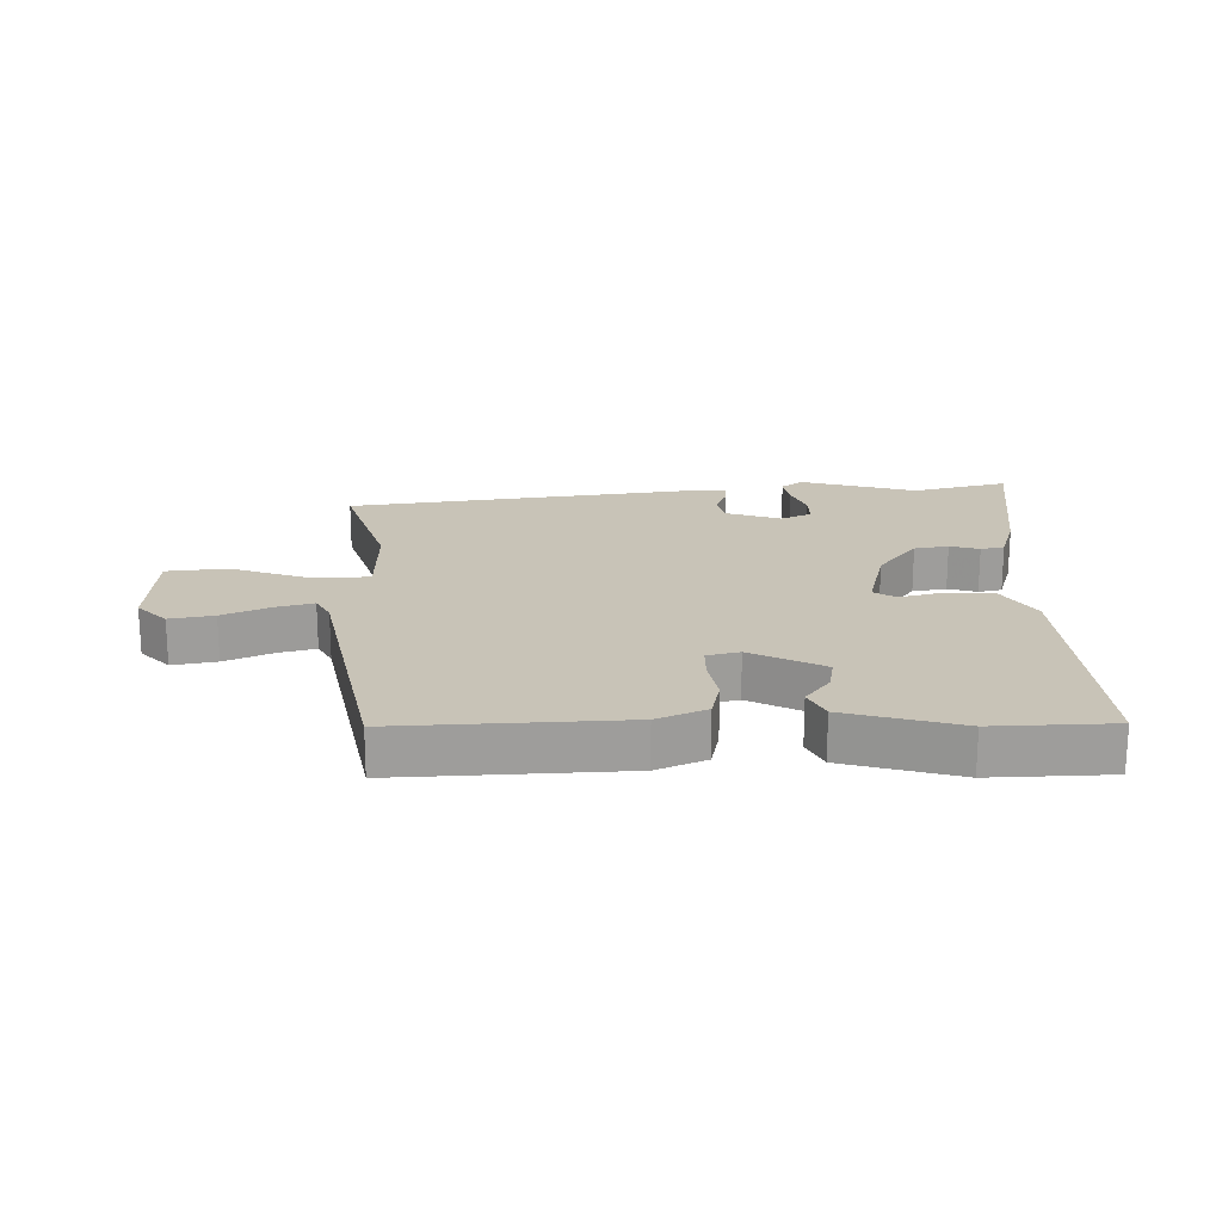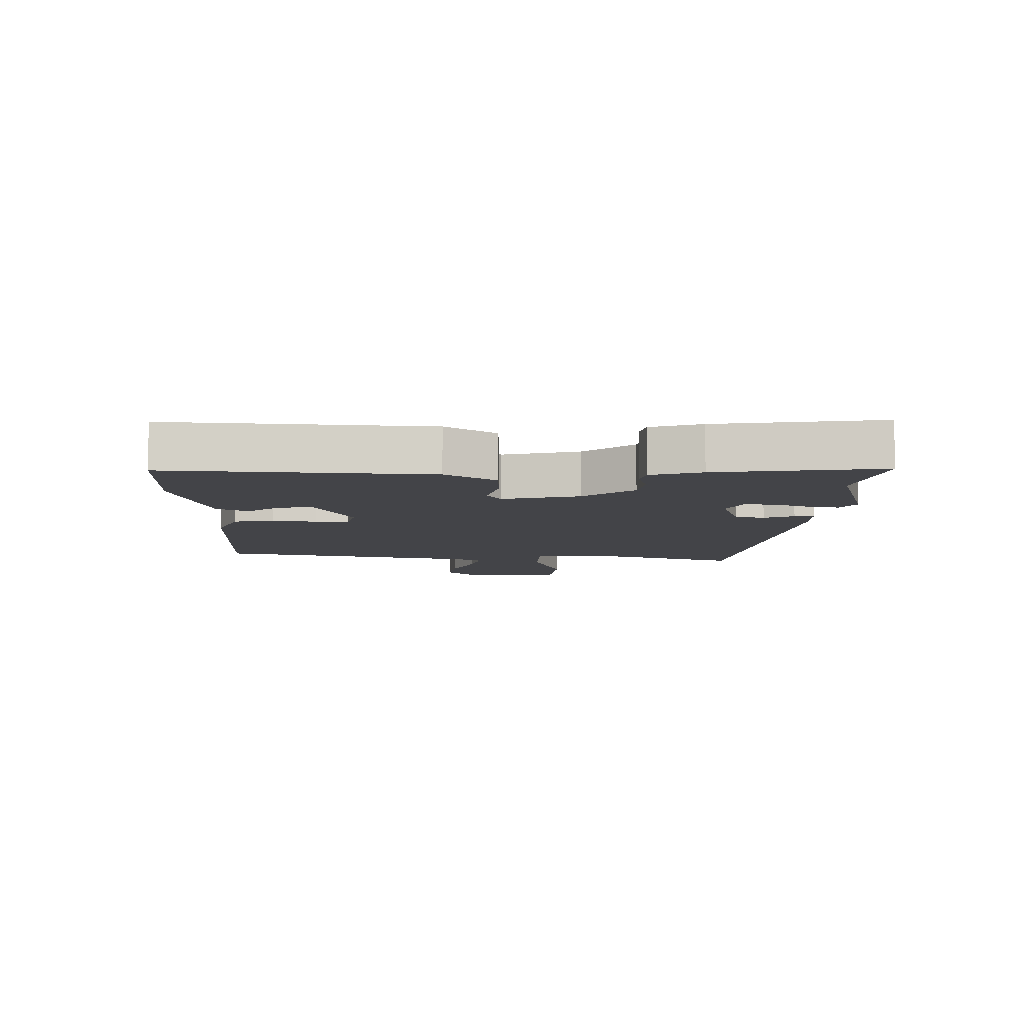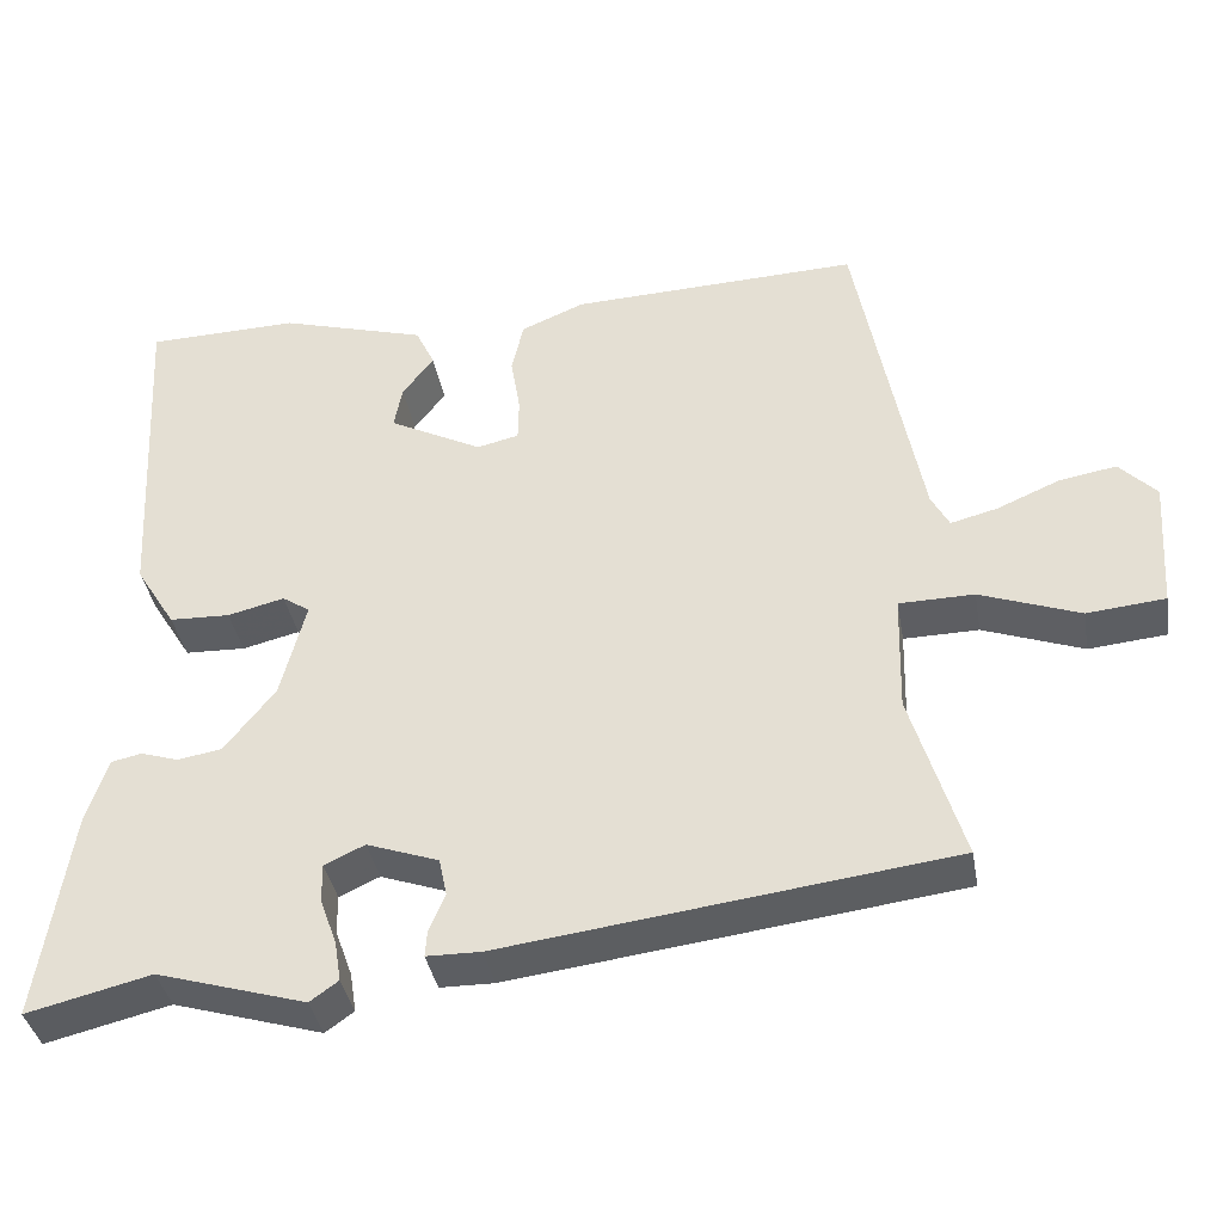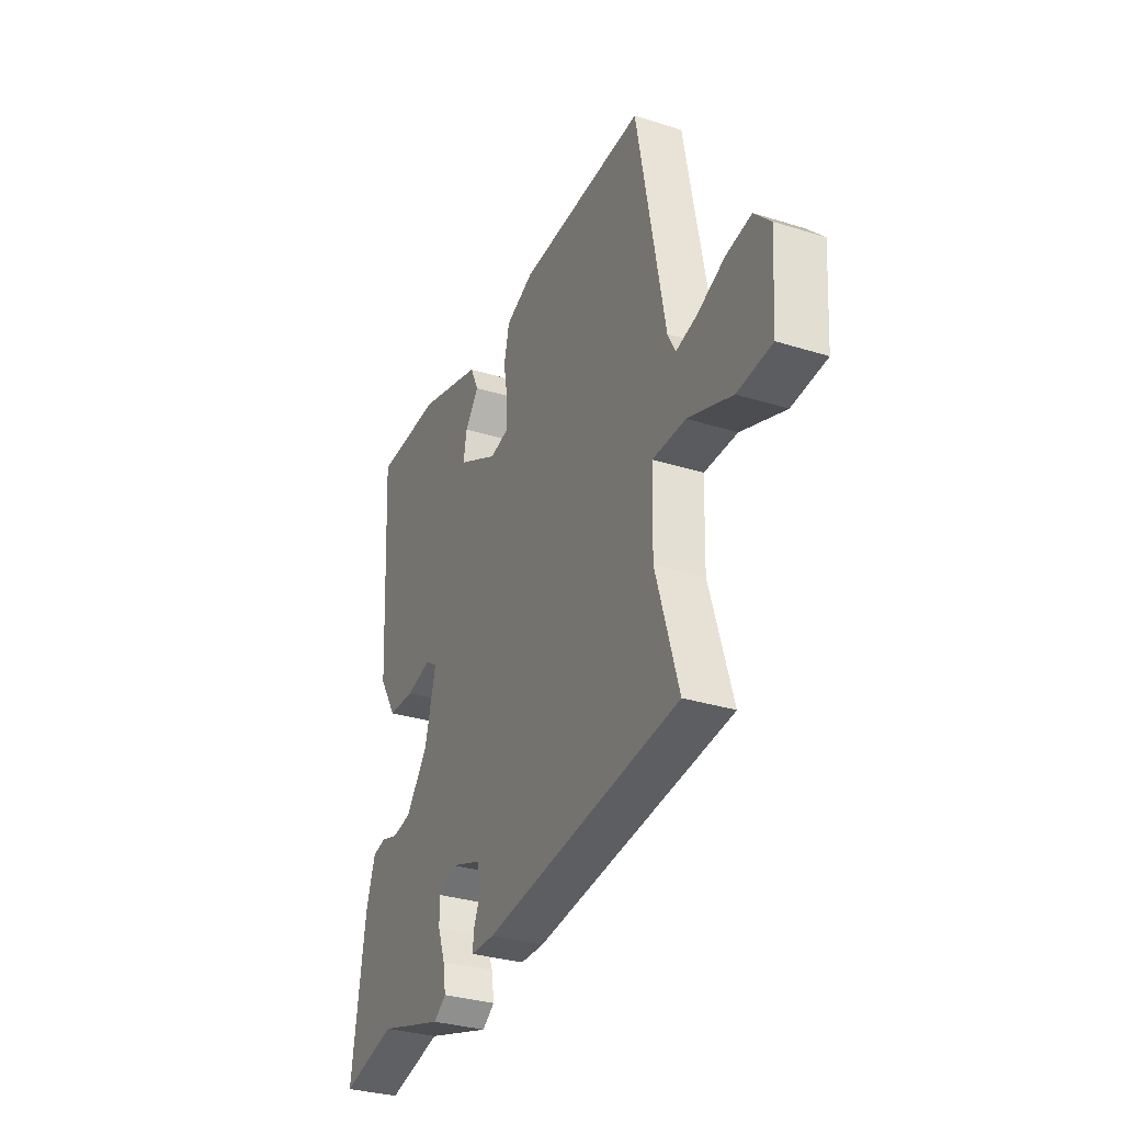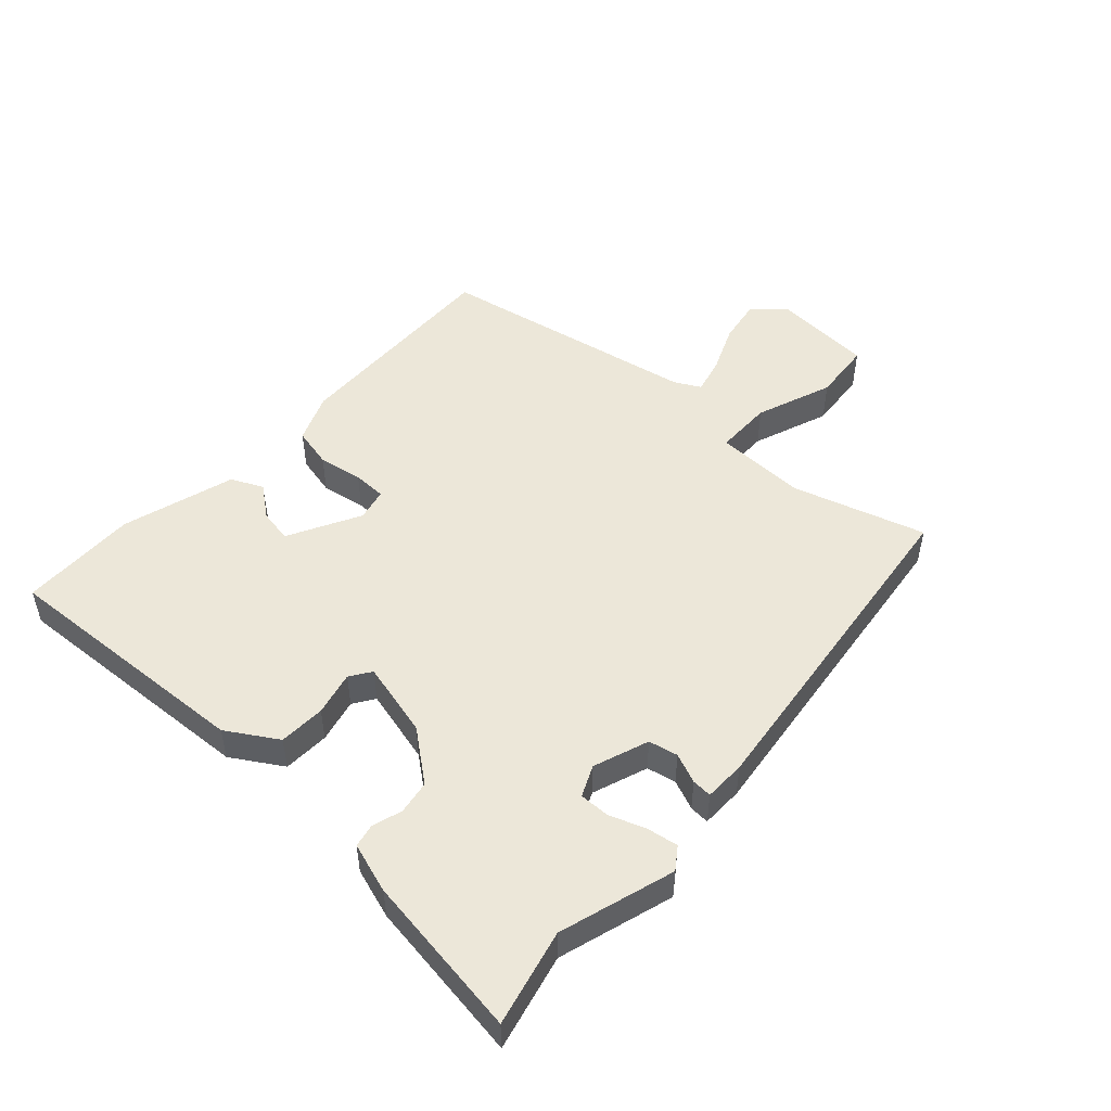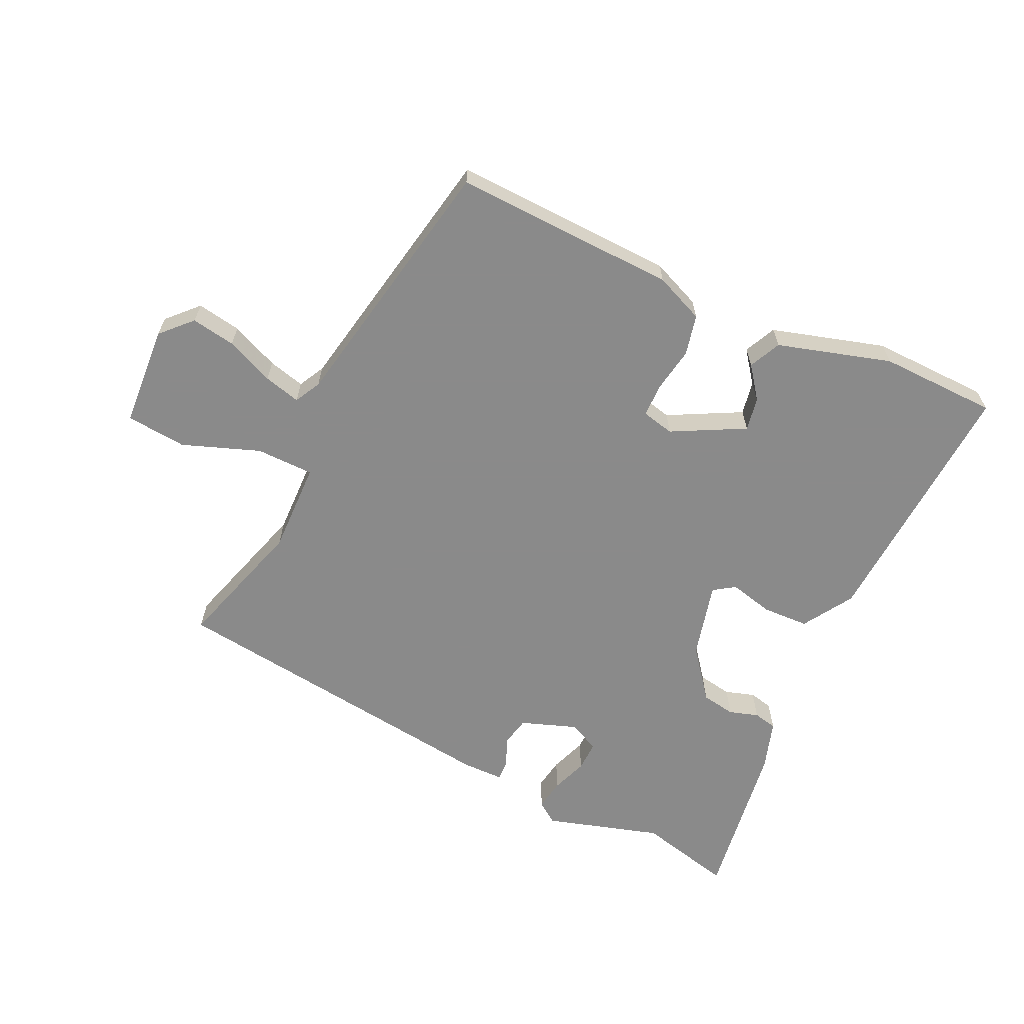
<metadata>
{"format":"obj","ext":"obj","renderer":"f3d","projection":"perspective","resolution":1024,"background":"white","views":[{"elev":19.7,"azim":-1.8,"up":"+Y"},{"elev":-8.3,"azim":88.3,"up":"+Y"},{"elev":-38.3,"azim":-169.9,"up":"+Z"},{"elev":-31.9,"azim":-113.8,"up":"+Z"},{"elev":49.7,"azim":132.4,"up":"+Y"},{"elev":-63.6,"azim":-25.3,"up":"+Y"}]}
</metadata>
<code>
v -0.436 0.07 0.52
v -0.077 0.07 0.508
v 0.002 0.07 0.475
v 0.017 0.07 0.41
v 0.005 0.07 0.338
v 0.006 0.07 0.284
v 0.058 0.07 0.272
v 0.174 0.07 0.333
v 0.164 0.07 0.387
v 0.125 0.07 0.438
v 0.149 0.07 0.489
v 0.331 0.07 0.543
v 0.521 0.07 0.539
v 0.498 0.07 0.122
v 0.448 0.07 0.041
v 0.373 0.07 0.038
v 0.302 0.07 0.055
v 0.268 0.07 0.032
v 0.299 0.07 -0.09
v 0.362 0.07 -0.17
v 0.417 0.07 -0.179
v 0.464 0.07 -0.164
v 0.502 0.07 -0.172
v 0.528 0.07 -0.253
v 0.567 0.07 -0.516
v 0.413 0.07 -0.479
v 0.228 0.07 -0.535
v 0.193 0.07 -0.51
v 0.201 0.07 -0.46
v 0.222 0.07 -0.402
v 0.223 0.07 -0.353
v 0.173 0.07 -0.33
v 0.084 0.07 -0.362
v 0.074 0.07 -0.409
v 0.094 0.07 -0.457
v 0.096 0.07 -0.489
v 0.029 0.07 -0.49
v -0.525 0.07 -0.421
v -0.461 0.07 -0.208
v -0.465 0.07 -0.06
v -0.558 0.07 -0.059
v -0.682 0.07 -0.105
v -0.779 0.07 -0.096
v -0.79 0.07 0.067
v -0.744 0.07 0.115
v -0.673 0.07 0.103
v -0.596 0.07 0.07
v -0.537 0.07 0.055
v -0.515 0.07 0.097
v -0.436 0 0.52
v -0.077 0 0.508
v 0.002 0 0.475
v 0.017 0 0.41
v 0.005 0 0.338
v 0.006 0 0.284
v 0.058 0 0.272
v 0.174 0 0.333
v 0.164 0 0.387
v 0.125 0 0.438
v 0.149 0 0.489
v 0.331 0 0.543
v 0.521 0 0.539
v 0.498 0 0.122
v 0.448 0 0.041
v 0.373 0 0.038
v 0.302 0 0.055
v 0.268 0 0.032
v 0.299 0 -0.09
v 0.362 0 -0.17
v 0.417 0 -0.179
v 0.464 0 -0.164
v 0.502 0 -0.172
v 0.528 0 -0.253
v 0.567 0 -0.516
v 0.413 0 -0.479
v 0.228 0 -0.535
v 0.193 0 -0.51
v 0.201 0 -0.46
v 0.222 0 -0.402
v 0.223 0 -0.353
v 0.173 0 -0.33
v 0.084 0 -0.362
v 0.074 0 -0.409
v 0.094 0 -0.457
v 0.096 0 -0.489
v 0.029 0 -0.49
v -0.525 0 -0.421
v -0.461 0 -0.208
v -0.465 0 -0.06
v -0.558 0 -0.059
v -0.682 0 -0.105
v -0.779 0 -0.096
v -0.79 0 0.067
v -0.744 0 0.115
v -0.673 0 0.103
v -0.596 0 0.07
v -0.537 0 0.055
v -0.515 0 0.097
f 44 45 46 47
f 44 47 48
f 41 42 43 44
f 40 41 44 48
f 36 37 38 39
f 34 35 36 39
f 33 34 39 40
f 32 33 40 48
f 27 28 29 30
f 26 27 30 31
f 25 26 31
f 24 25 31
f 21 22 23 24
f 20 21 24 31
f 19 20 31 32
f 14 15 16 17
f 12 13 14 17
f 12 17 18
f 9 10 11 12
f 8 9 12 18
f 7 8 18 19
f 2 3 4 5
f 49 1 2 5
f 49 5 6
f 19 32 48 49
f 6 7 19 49
f 96 95 94 93
f 97 96 93
f 93 92 91 90
f 97 93 90 89
f 88 87 86 85
f 88 85 84 83
f 89 88 83 82
f 97 89 82 81
f 79 78 77 76
f 80 79 76 75
f 80 75 74
f 80 74 73
f 73 72 71 70
f 80 73 70 69
f 81 80 69 68
f 66 65 64 63
f 66 63 62 61
f 67 66 61
f 61 60 59 58
f 67 61 58 57
f 68 67 57 56
f 54 53 52 51
f 54 51 50 98
f 55 54 98
f 98 97 81 68
f 98 68 56 55
f 1 50 51 2
f 2 51 52 3
f 3 52 53 4
f 4 53 54 5
f 5 54 55 6
f 6 55 56 7
f 7 56 57 8
f 8 57 58 9
f 9 58 59 10
f 10 59 60 11
f 11 60 61 12
f 12 61 62 13
f 13 62 63 14
f 14 63 64 15
f 15 64 65 16
f 16 65 66 17
f 17 66 67 18
f 18 67 68 19
f 19 68 69 20
f 20 69 70 21
f 21 70 71 22
f 22 71 72 23
f 23 72 73 24
f 24 73 74 25
f 25 74 75 26
f 26 75 76 27
f 27 76 77 28
f 28 77 78 29
f 29 78 79 30
f 30 79 80 31
f 31 80 81 32
f 32 81 82 33
f 33 82 83 34
f 34 83 84 35
f 35 84 85 36
f 36 85 86 37
f 37 86 87 38
f 38 87 88 39
f 39 88 89 40
f 40 89 90 41
f 41 90 91 42
f 42 91 92 43
f 43 92 93 44
f 44 93 94 45
f 45 94 95 46
f 46 95 96 47
f 47 96 97 48
f 48 97 98 49
f 49 98 50 1

</code>
